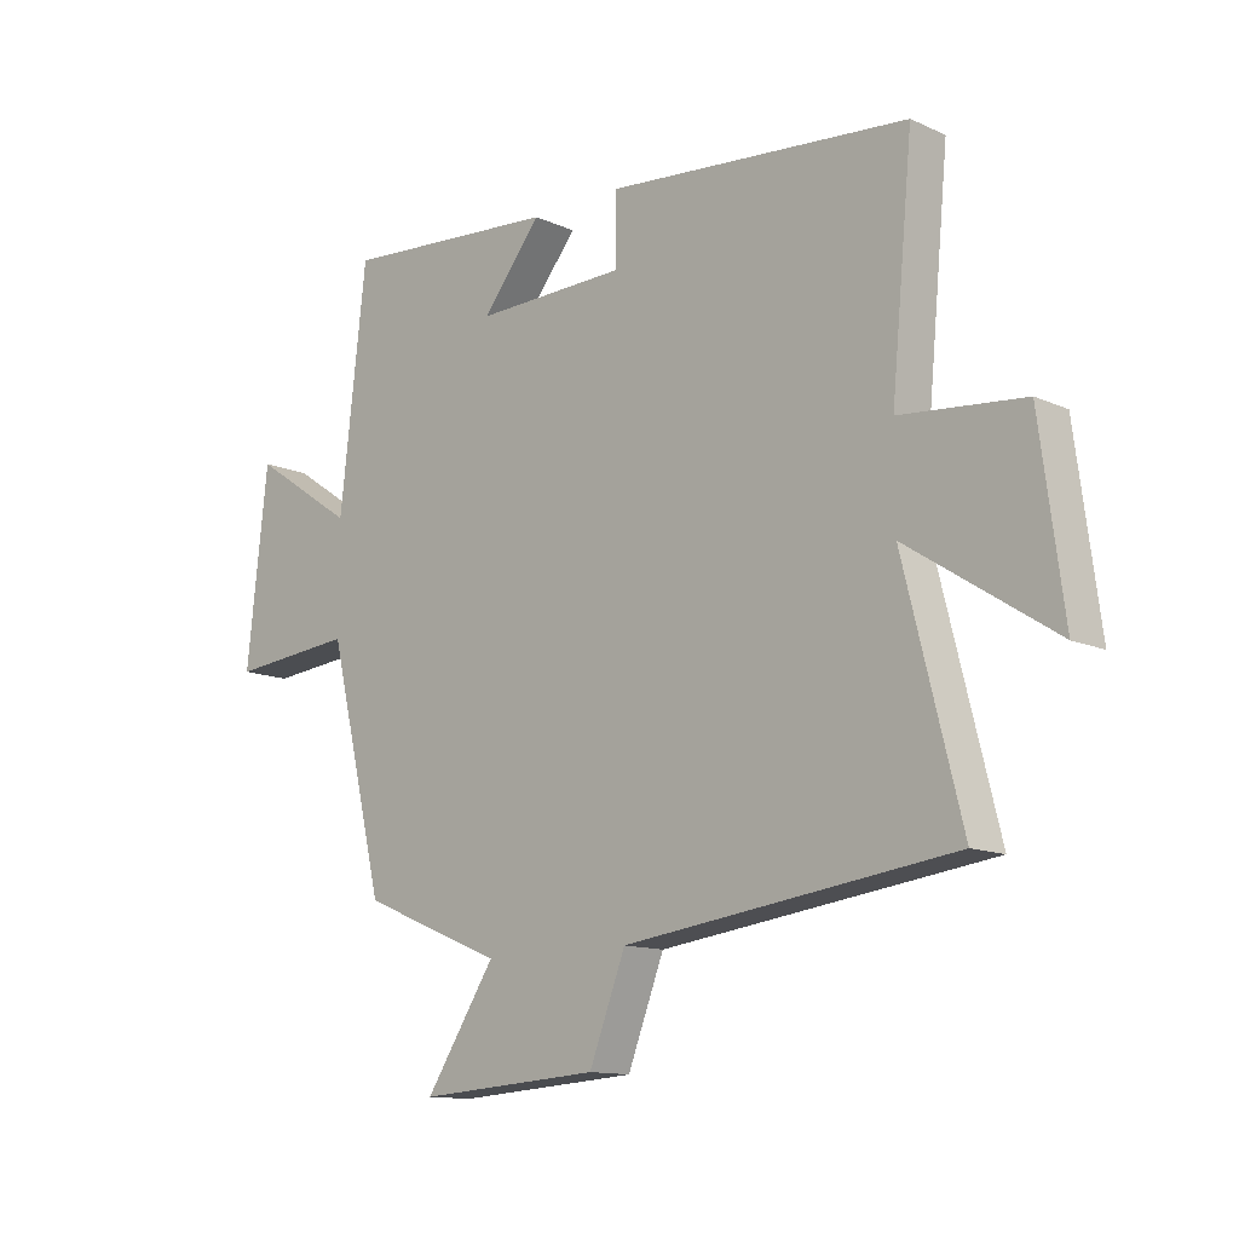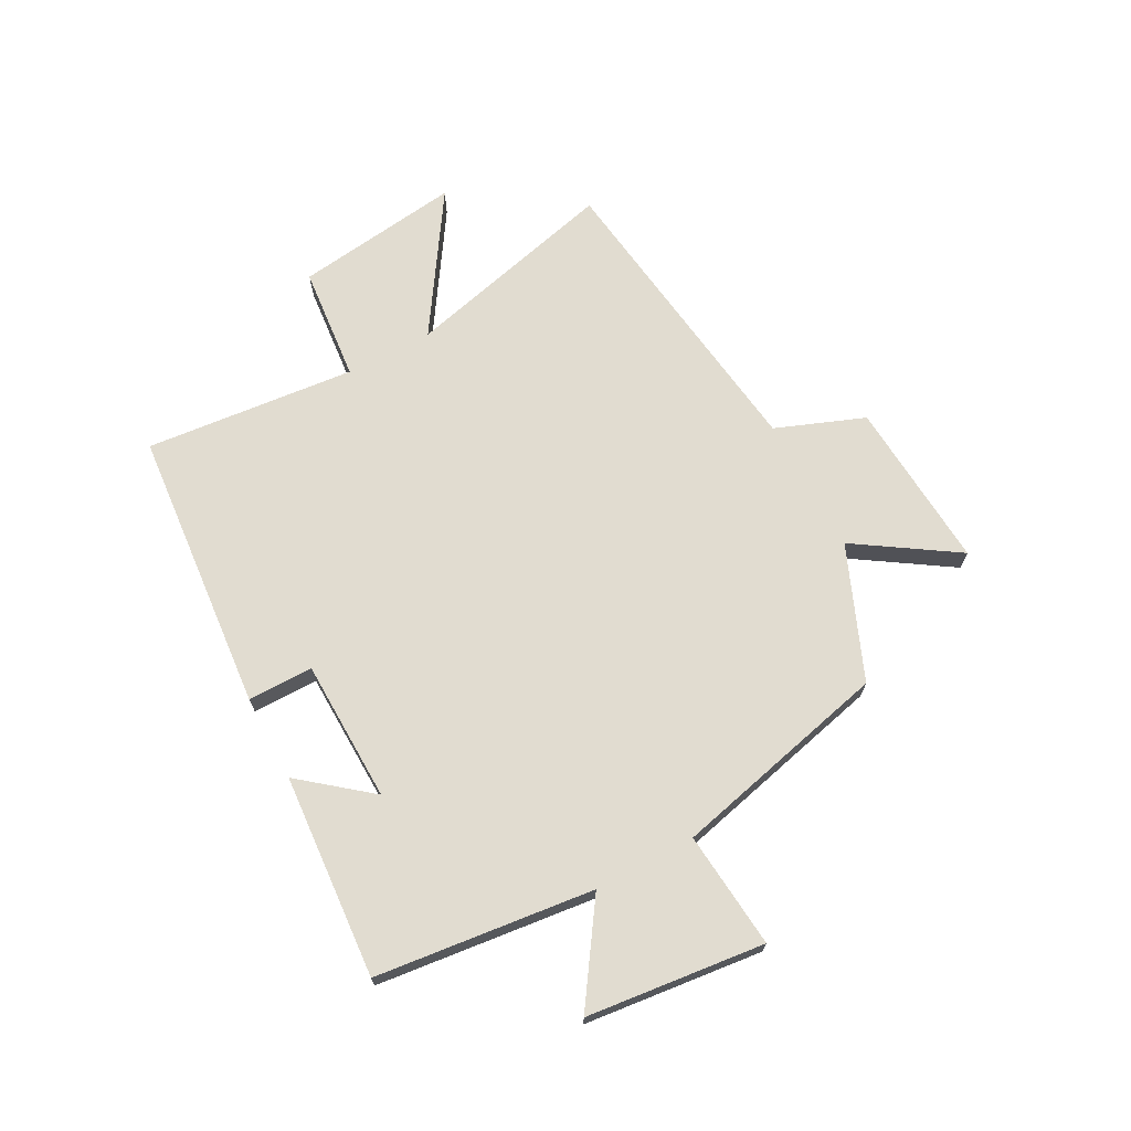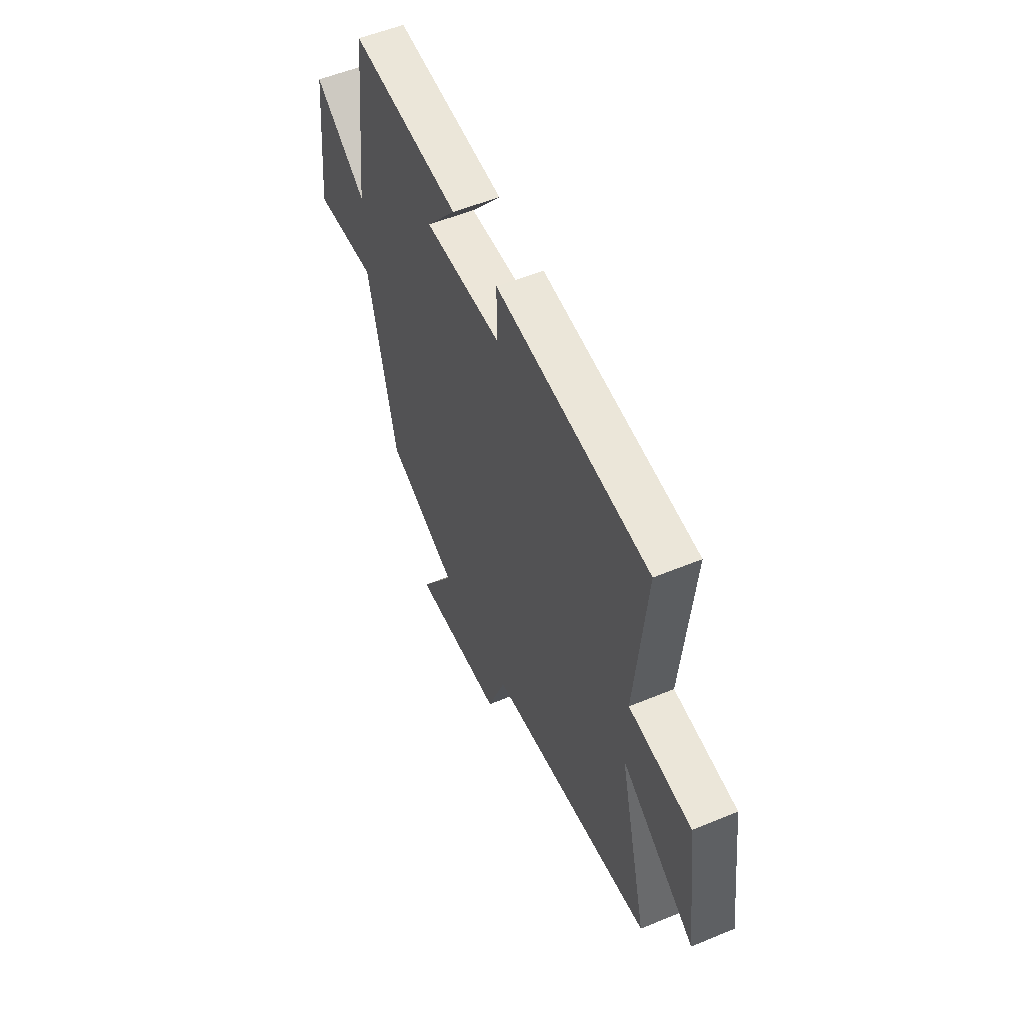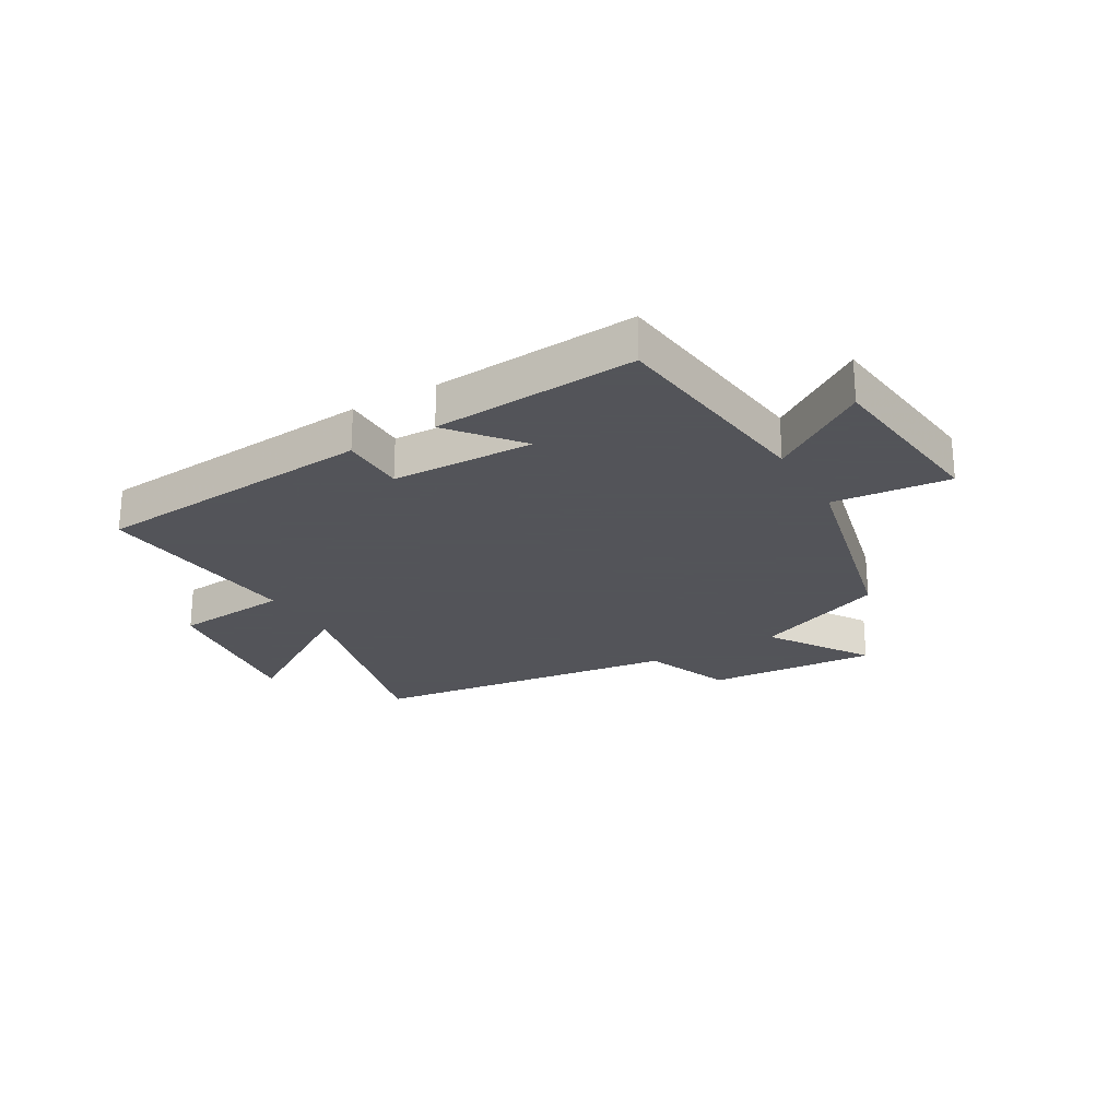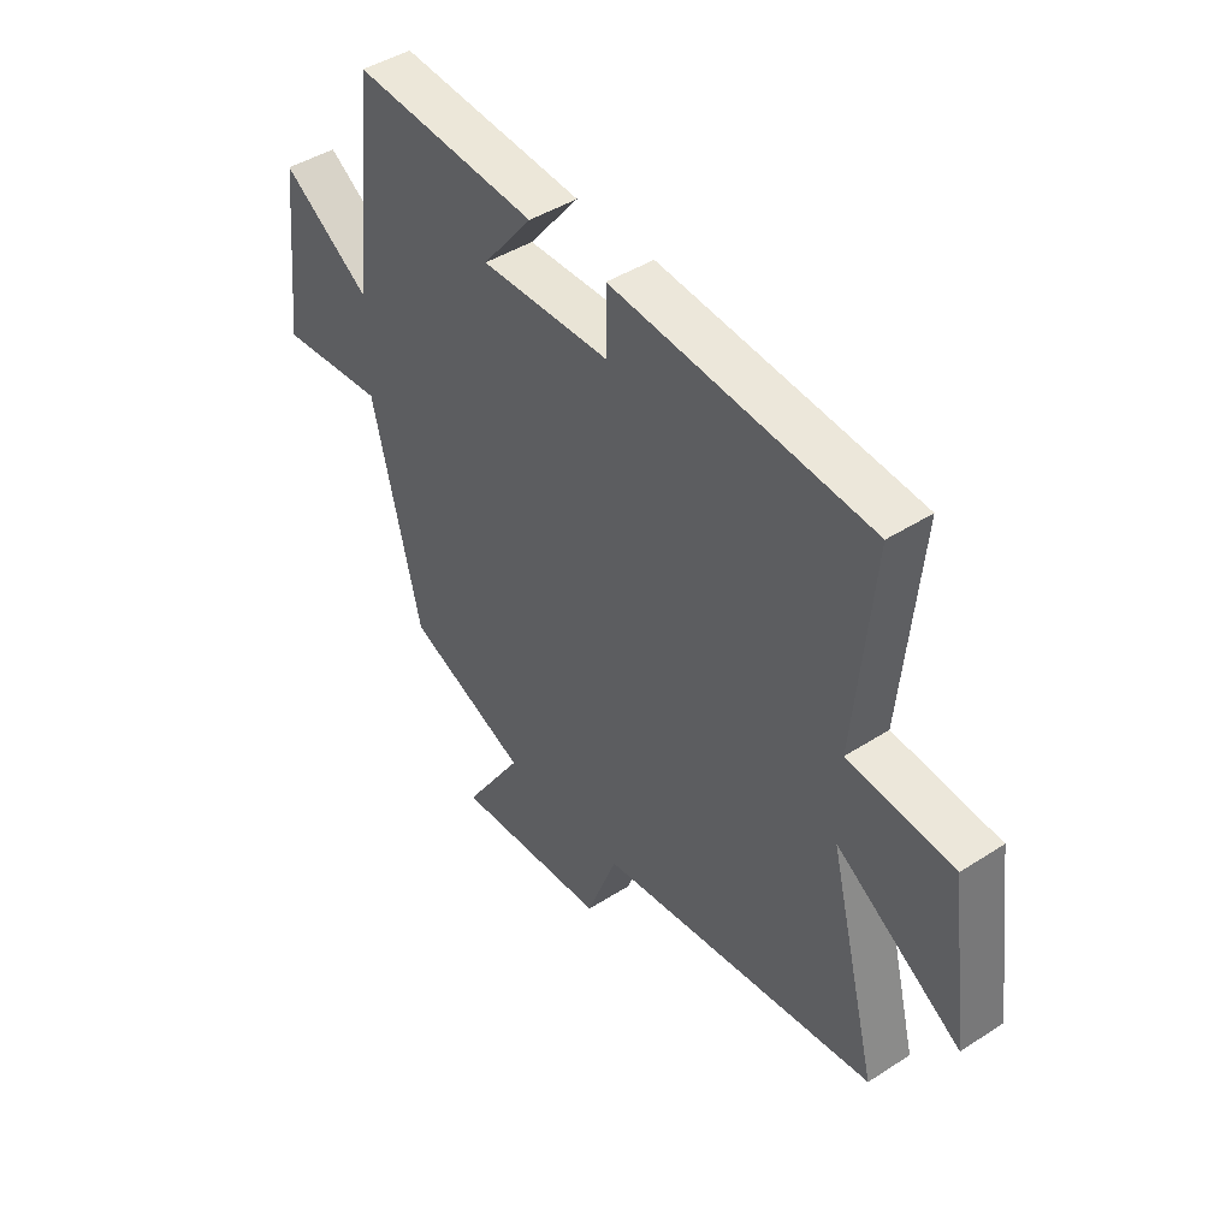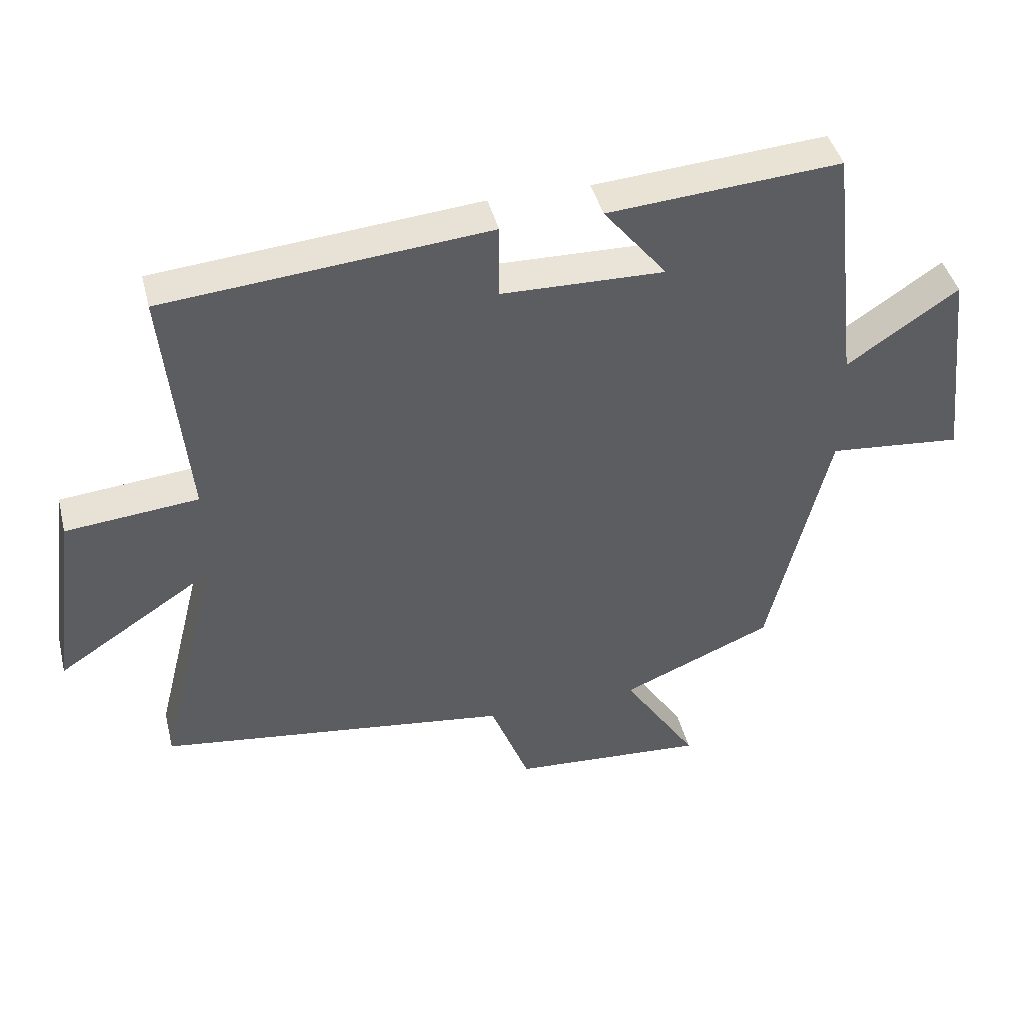
<metadata>
{"format":"obj","ext":"obj","renderer":"f3d","projection":"perspective","resolution":1024,"background":"white","views":[{"elev":-12.6,"azim":-136.2,"up":"+Z"},{"elev":69.4,"azim":61.8,"up":"+Y"},{"elev":54.0,"azim":-113.8,"up":"+Z"},{"elev":-23.9,"azim":30.2,"up":"+Y"},{"elev":44.0,"azim":-127.1,"up":"+Z"},{"elev":43.1,"azim":-14.0,"up":"+Z"}]}
</metadata>
<code>
v 0.409 0.07 -0.405
v 0.18 0.07 -0.5
v 0.293 0.07 -0.673
v -0.001 0.07 -0.653
v -0.06 0.07 -0.5
v -0.593 0.07 -0.43
v -0.5 0.07 -0.059
v -0.738 0.07 -0.214
v -0.7 0.07 0.074
v -0.5 0.07 0.093
v -0.535 0.07 0.457
v -0.045 0.07 0.5
v -0.045 0.07 0.387
v 0.201 0.07 0.381
v 0.105 0.07 0.5
v 0.457 0.07 0.526
v 0.5 0.07 0.149
v 0.668 0.07 0.262
v 0.702 0.07 -0.046
v 0.5 0.07 -0.027
v 0.409 0 -0.405
v 0.18 0 -0.5
v 0.293 0 -0.673
v -0.001 0 -0.653
v -0.06 0 -0.5
v -0.593 0 -0.43
v -0.5 0 -0.059
v -0.738 0 -0.214
v -0.7 0 0.074
v -0.5 0 0.093
v -0.535 0 0.457
v -0.045 0 0.5
v -0.045 0 0.387
v 0.201 0 0.381
v 0.105 0 0.5
v 0.457 0 0.526
v 0.5 0 0.149
v 0.668 0 0.262
v 0.702 0 -0.046
v 0.5 0 -0.027
f 17 18 19 20
f 17 20 1 2
f 14 15 16 17
f 13 14 17 2
f 10 11 12 13
f 10 13 2
f 7 8 9 10
f 7 10 2 3
f 5 6 7
f 5 7 3
f 3 4 5
f 40 39 38 37
f 22 21 40 37
f 37 36 35 34
f 22 37 34 33
f 33 32 31 30
f 22 33 30
f 30 29 28 27
f 23 22 30 27
f 27 26 25
f 23 27 25
f 25 24 23
f 1 21 22 2
f 2 22 23 3
f 3 23 24 4
f 4 24 25 5
f 5 25 26 6
f 6 26 27 7
f 7 27 28 8
f 8 28 29 9
f 9 29 30 10
f 10 30 31 11
f 11 31 32 12
f 12 32 33 13
f 13 33 34 14
f 14 34 35 15
f 15 35 36 16
f 16 36 37 17
f 17 37 38 18
f 18 38 39 19
f 19 39 40 20
f 20 40 21 1

</code>
